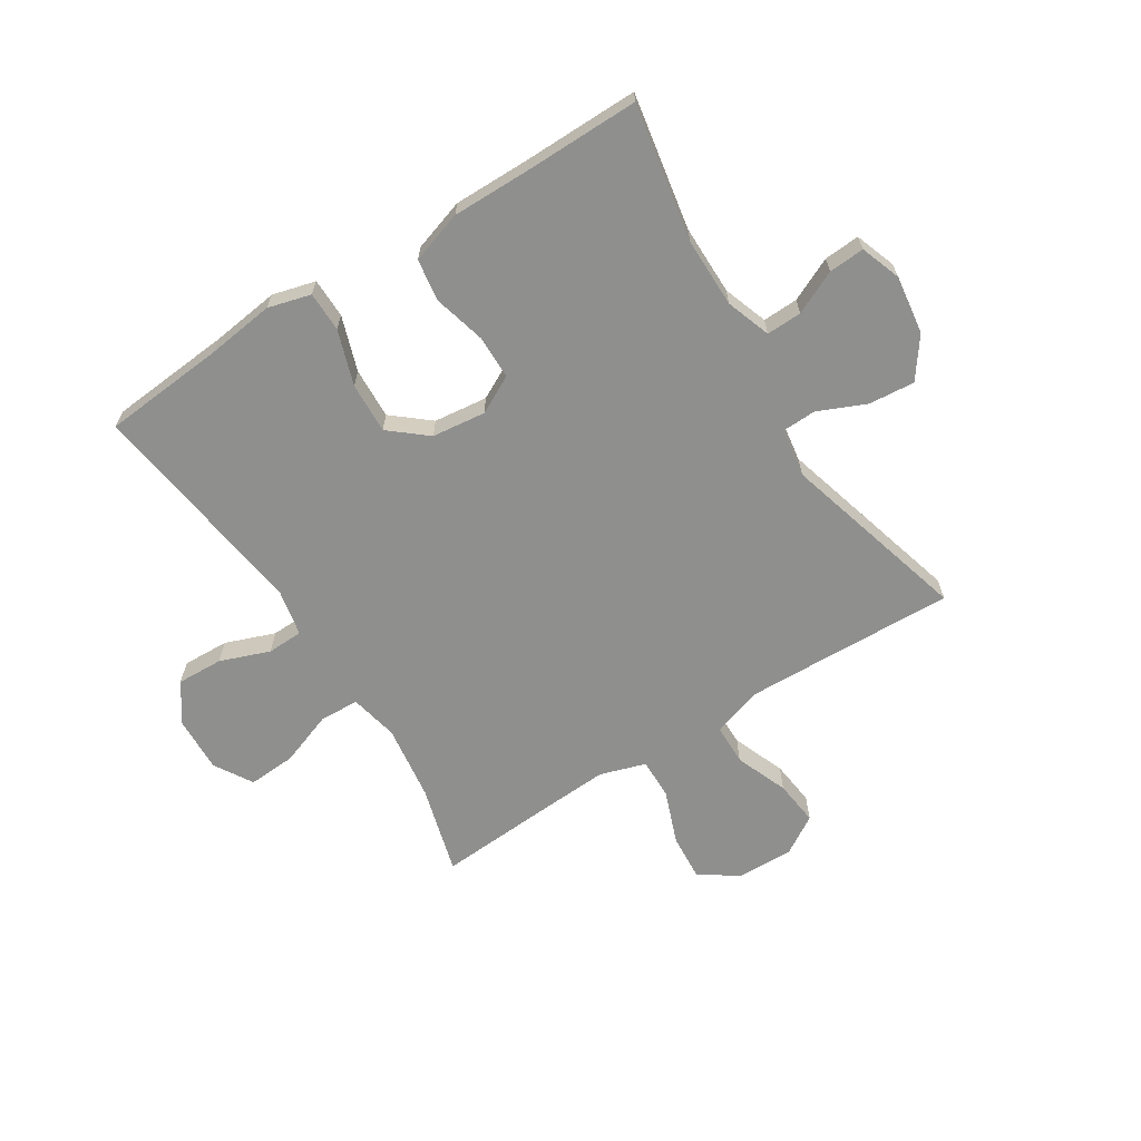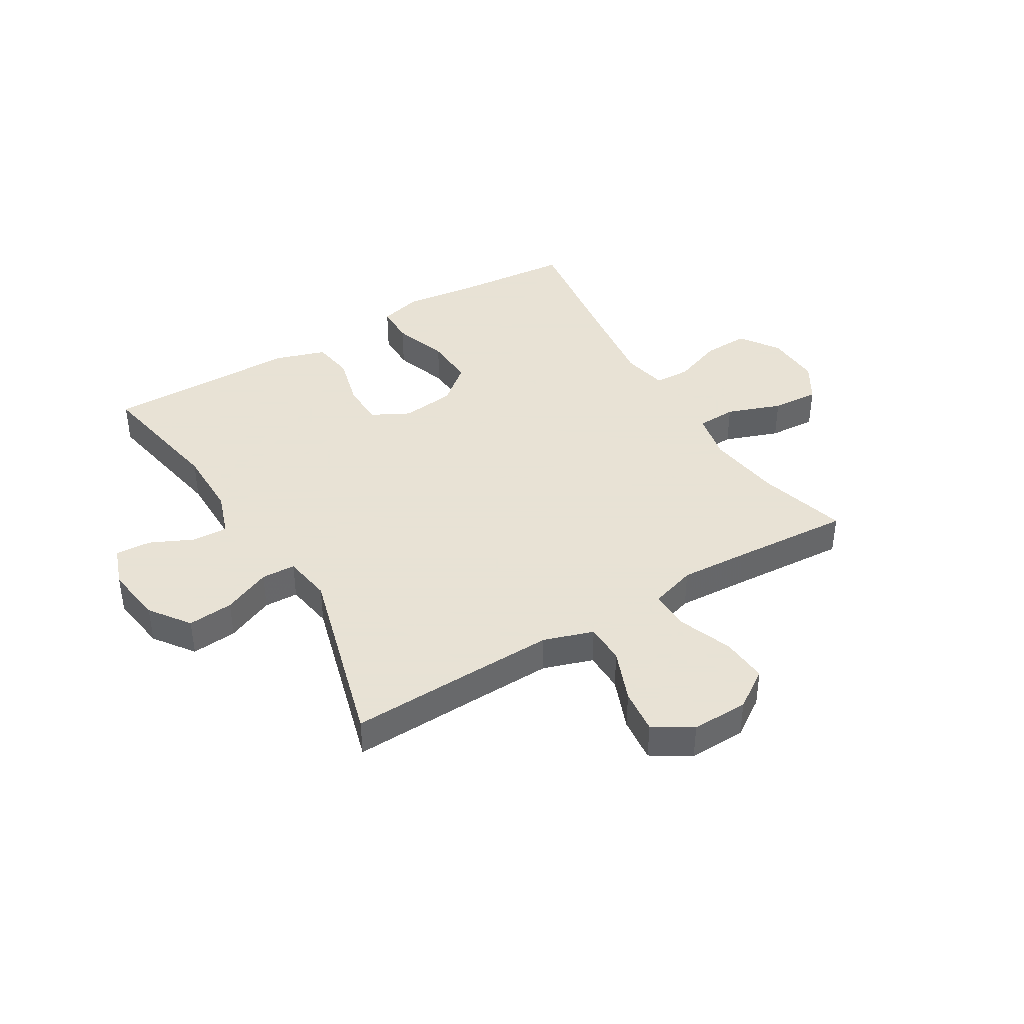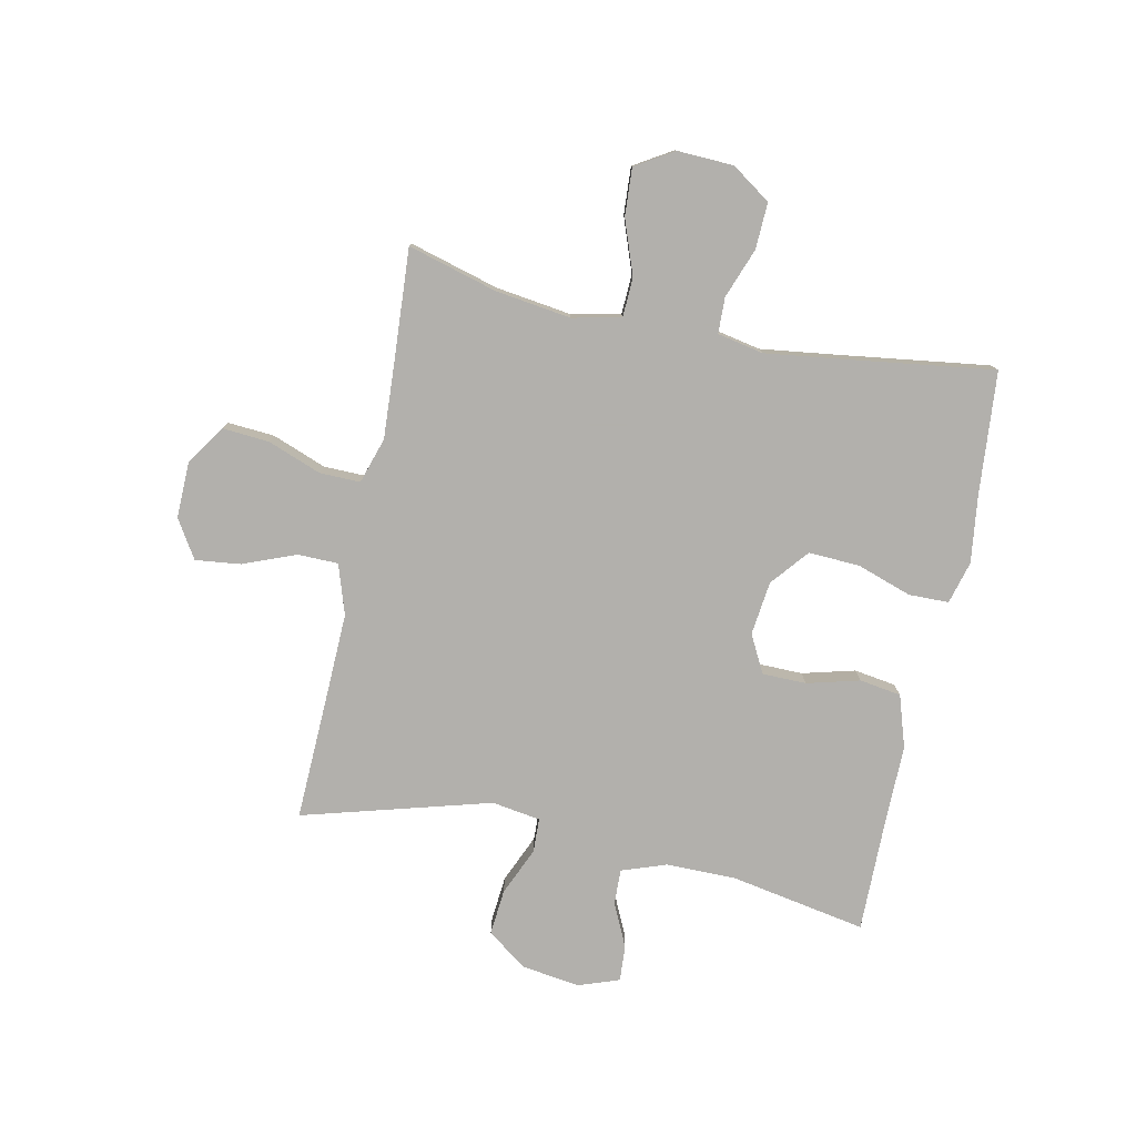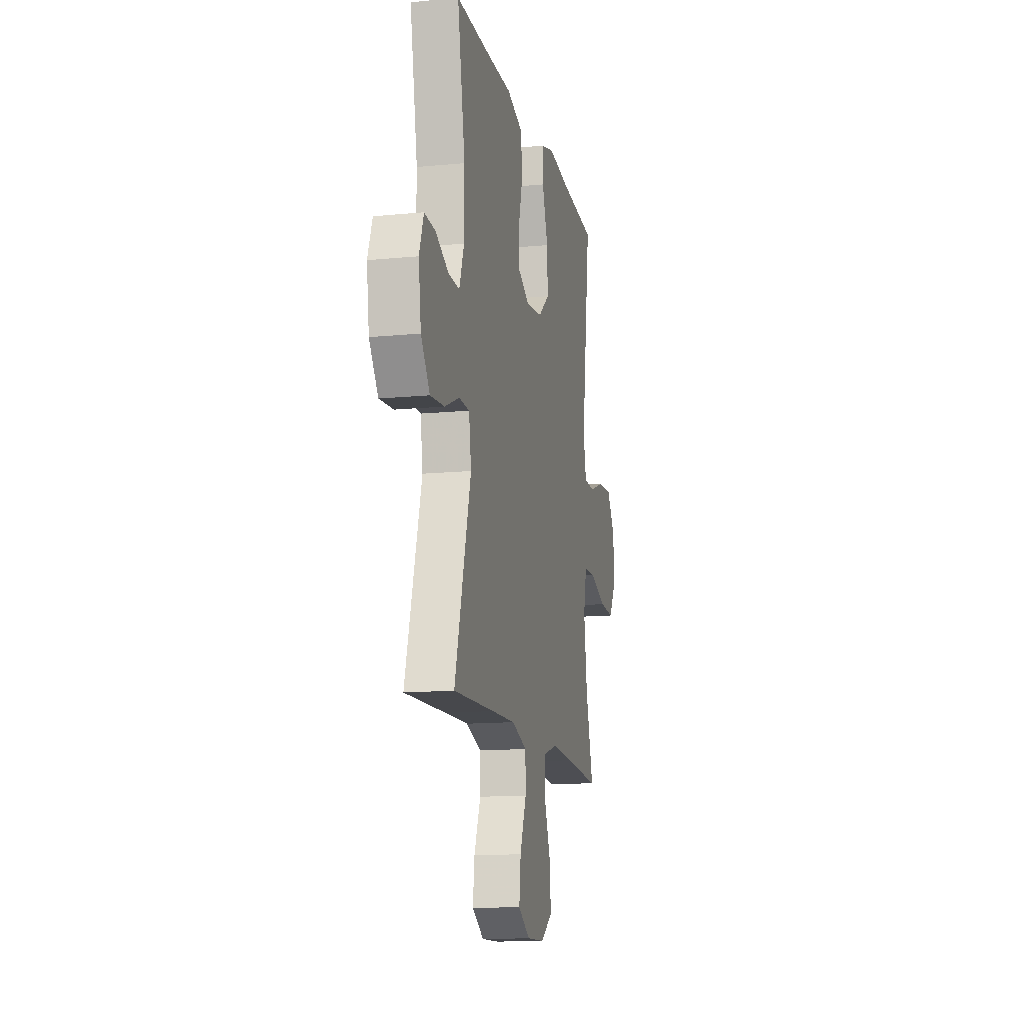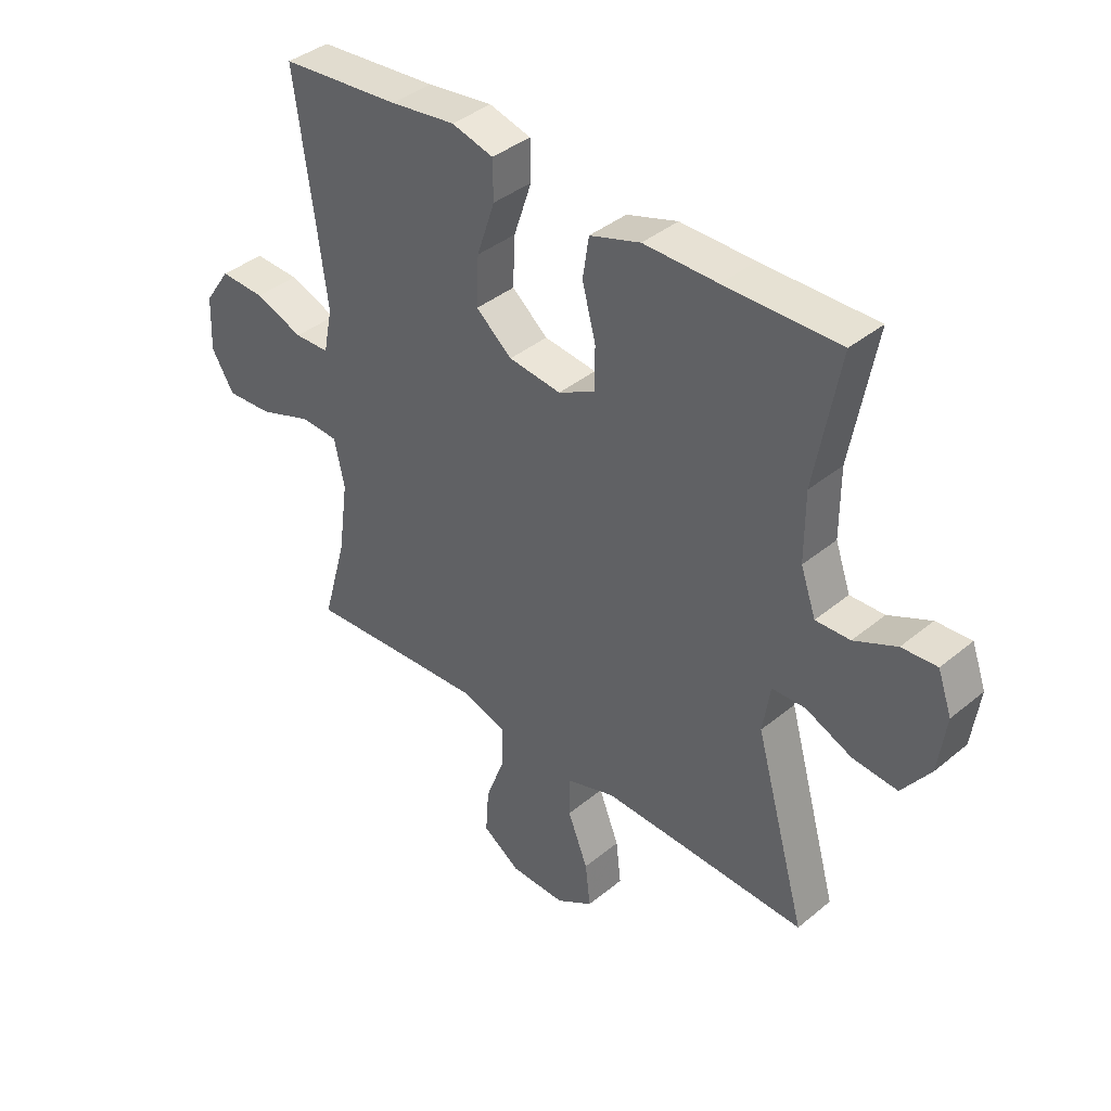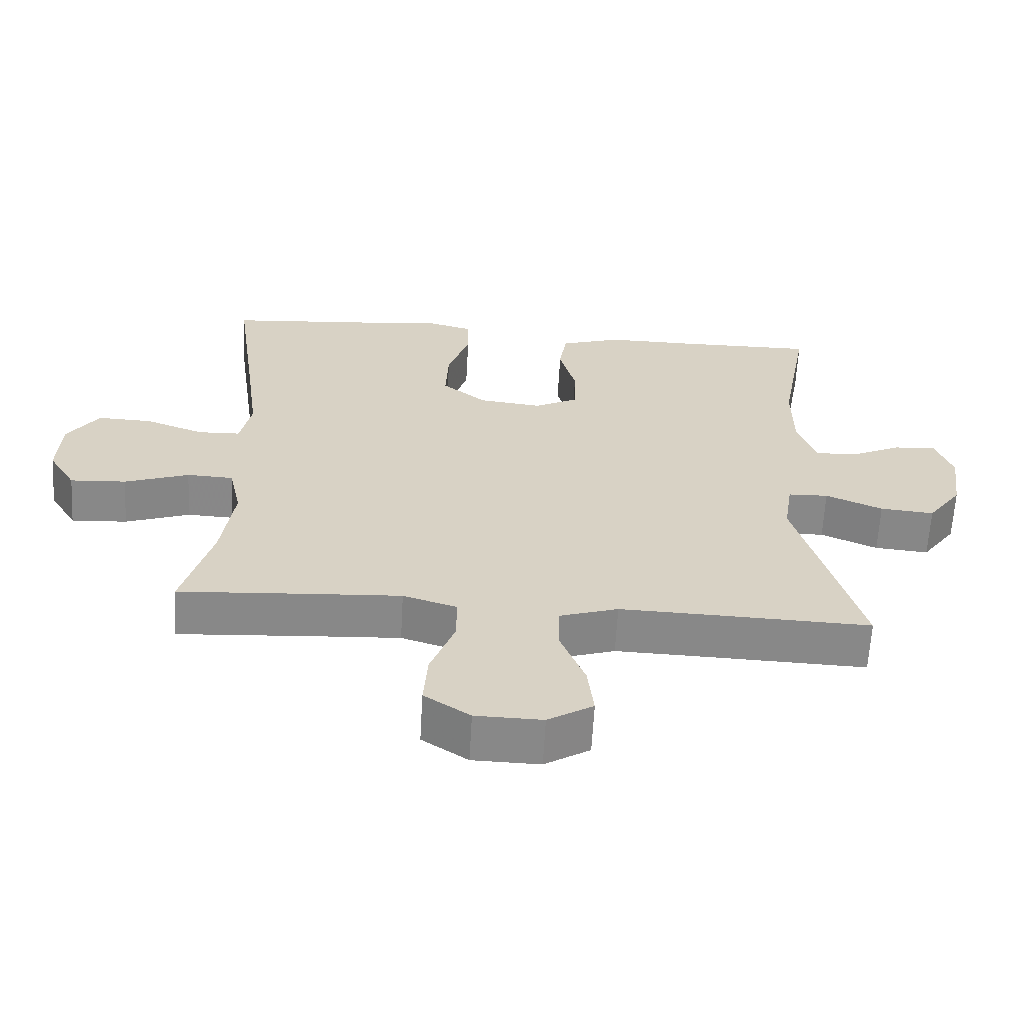
<metadata>
{"format":"obj","ext":"obj","renderer":"f3d","projection":"perspective","resolution":1024,"background":"white","views":[{"elev":-65.2,"azim":32.3,"up":"+Y"},{"elev":40.6,"azim":148.9,"up":"+Y"},{"elev":-78.6,"azim":-101.8,"up":"+Y"},{"elev":-13.6,"azim":102.4,"up":"+Z"},{"elev":39.2,"azim":44.3,"up":"+Z"},{"elev":-62.8,"azim":-3.2,"up":"+Z"}]}
</metadata>
<code>
v -0.5 0.07 -0.5
v -0.457 0.07 -0.346
v -0.439 0.07 -0.215
v -0.457 0.07 -0.131
v -0.525 0.07 -0.128
v -0.619 0.07 -0.162
v -0.701 0.07 -0.167
v -0.741 0.07 -0.101
v -0.737 0.07 -0.004
v -0.691 0.07 0.063
v -0.611 0.07 0.06
v -0.525 0.07 0.028
v -0.463 0.07 0.03
v -0.447 0.07 0.109
v -0.463 0.07 0.231
v -0.5 0.07 0.5
v -0.288 0.07 0.518
v -0.172 0.07 0.533
v -0.098 0.07 0.513
v -0.097 0.07 0.444
v -0.129 0.07 0.349
v -0.133 0.07 0.261
v -0.069 0.07 0.208
v 0.024 0.07 0.197
v 0.089 0.07 0.231
v 0.09 0.07 0.307
v 0.066 0.07 0.398
v 0.077 0.07 0.47
v 0.167 0.07 0.499
v 0.298 0.07 0.498
v 0.5 0.07 0.5
v 0.457 0.07 0.265
v 0.457 0.07 0.144
v 0.484 0.07 0.067
v 0.545 0.07 0.069
v 0.62 0.07 0.104
v 0.682 0.07 0.108
v 0.707 0.07 0.038
v 0.693 0.07 -0.063
v 0.643 0.07 -0.132
v 0.564 0.07 -0.125
v 0.481 0.07 -0.089
v 0.422 0.07 -0.091
v 0.409 0.07 -0.175
v 0.5 0.07 -0.5
v 0.268 0.07 -0.492
v 0.134 0.07 -0.488
v 0.048 0.07 -0.516
v 0.047 0.07 -0.586
v 0.083 0.07 -0.677
v 0.092 0.07 -0.755
v 0.026 0.07 -0.796
v -0.072 0.07 -0.794
v -0.139 0.07 -0.749
v -0.133 0.07 -0.668
v -0.098 0.07 -0.575
v -0.097 0.07 -0.505
v -0.176 0.07 -0.48
v -0.299 0.07 -0.487
v -0.5 0 -0.5
v -0.457 0 -0.346
v -0.439 0 -0.215
v -0.457 0 -0.131
v -0.525 0 -0.128
v -0.619 0 -0.162
v -0.701 0 -0.167
v -0.741 0 -0.101
v -0.737 0 -0.004
v -0.691 0 0.063
v -0.611 0 0.06
v -0.525 0 0.028
v -0.463 0 0.03
v -0.447 0 0.109
v -0.463 0 0.231
v -0.5 0 0.5
v -0.288 0 0.518
v -0.172 0 0.533
v -0.098 0 0.513
v -0.097 0 0.444
v -0.129 0 0.349
v -0.133 0 0.261
v -0.069 0 0.208
v 0.024 0 0.197
v 0.089 0 0.231
v 0.09 0 0.307
v 0.066 0 0.398
v 0.077 0 0.47
v 0.167 0 0.499
v 0.298 0 0.498
v 0.5 0 0.5
v 0.457 0 0.265
v 0.457 0 0.144
v 0.484 0 0.067
v 0.545 0 0.069
v 0.62 0 0.104
v 0.682 0 0.108
v 0.707 0 0.038
v 0.693 0 -0.063
v 0.643 0 -0.132
v 0.564 0 -0.125
v 0.481 0 -0.089
v 0.422 0 -0.091
v 0.409 0 -0.175
v 0.5 0 -0.5
v 0.268 0 -0.492
v 0.134 0 -0.488
v 0.048 0 -0.516
v 0.047 0 -0.586
v 0.083 0 -0.677
v 0.092 0 -0.755
v 0.026 0 -0.796
v -0.072 0 -0.794
v -0.139 0 -0.749
v -0.133 0 -0.668
v -0.098 0 -0.575
v -0.097 0 -0.505
v -0.176 0 -0.48
v -0.299 0 -0.487
f 54 55 56
f 53 54 56
f 52 53 56
f 51 52 56
f 50 51 56
f 49 50 56
f 48 49 56 57
f 47 48 57 58
f 44 45 46
f 43 44 46 47
f 40 41 42
f 39 40 42
f 38 39 42
f 37 38 42
f 36 37 42
f 35 36 42
f 34 35 42 43
f 43 47 58
f 34 43 58
f 33 34 58
f 30 31 32
f 30 32 33
f 29 30 33
f 28 29 33
f 27 28 33
f 26 27 33
f 19 20 21
f 18 19 21
f 17 18 21
f 17 21 22
f 16 17 22
f 15 16 22
f 14 15 22 23
f 10 11 12
f 9 10 12
f 8 9 12
f 7 8 12
f 6 7 12
f 5 6 12
f 4 5 12 13
f 14 23 24
f 13 14 24
f 4 13 24
f 3 4 24
f 33 58 59
f 33 59 1 2
f 25 26 33
f 24 25 33
f 3 24 33
f 2 3 33
f 115 114 113
f 115 113 112
f 115 112 111
f 115 111 110
f 115 110 109
f 115 109 108
f 116 115 108 107
f 117 116 107 106
f 105 104 103
f 106 105 103 102
f 101 100 99
f 101 99 98
f 101 98 97
f 101 97 96
f 101 96 95
f 101 95 94
f 102 101 94 93
f 117 106 102
f 117 102 93
f 117 93 92
f 91 90 89
f 92 91 89
f 92 89 88
f 92 88 87
f 92 87 86
f 92 86 85
f 80 79 78
f 80 78 77
f 80 77 76
f 81 80 76
f 81 76 75
f 81 75 74
f 82 81 74 73
f 71 70 69
f 71 69 68
f 71 68 67
f 71 67 66
f 71 66 65
f 71 65 64
f 72 71 64 63
f 83 82 73
f 83 73 72
f 83 72 63
f 83 63 62
f 118 117 92
f 61 60 118 92
f 92 85 84
f 92 84 83
f 92 83 62
f 92 62 61
f 1 60 61 2
f 2 61 62 3
f 3 62 63 4
f 4 63 64 5
f 5 64 65 6
f 6 65 66 7
f 7 66 67 8
f 8 67 68 9
f 9 68 69 10
f 10 69 70 11
f 11 70 71 12
f 12 71 72 13
f 13 72 73 14
f 14 73 74 15
f 15 74 75 16
f 16 75 76 17
f 17 76 77 18
f 18 77 78 19
f 19 78 79 20
f 20 79 80 21
f 21 80 81 22
f 22 81 82 23
f 23 82 83 24
f 24 83 84 25
f 25 84 85 26
f 26 85 86 27
f 27 86 87 28
f 28 87 88 29
f 29 88 89 30
f 30 89 90 31
f 31 90 91 32
f 32 91 92 33
f 33 92 93 34
f 34 93 94 35
f 35 94 95 36
f 36 95 96 37
f 37 96 97 38
f 38 97 98 39
f 39 98 99 40
f 40 99 100 41
f 41 100 101 42
f 42 101 102 43
f 43 102 103 44
f 44 103 104 45
f 45 104 105 46
f 46 105 106 47
f 47 106 107 48
f 48 107 108 49
f 49 108 109 50
f 50 109 110 51
f 51 110 111 52
f 52 111 112 53
f 53 112 113 54
f 54 113 114 55
f 55 114 115 56
f 56 115 116 57
f 57 116 117 58
f 58 117 118 59
f 59 118 60 1

</code>
